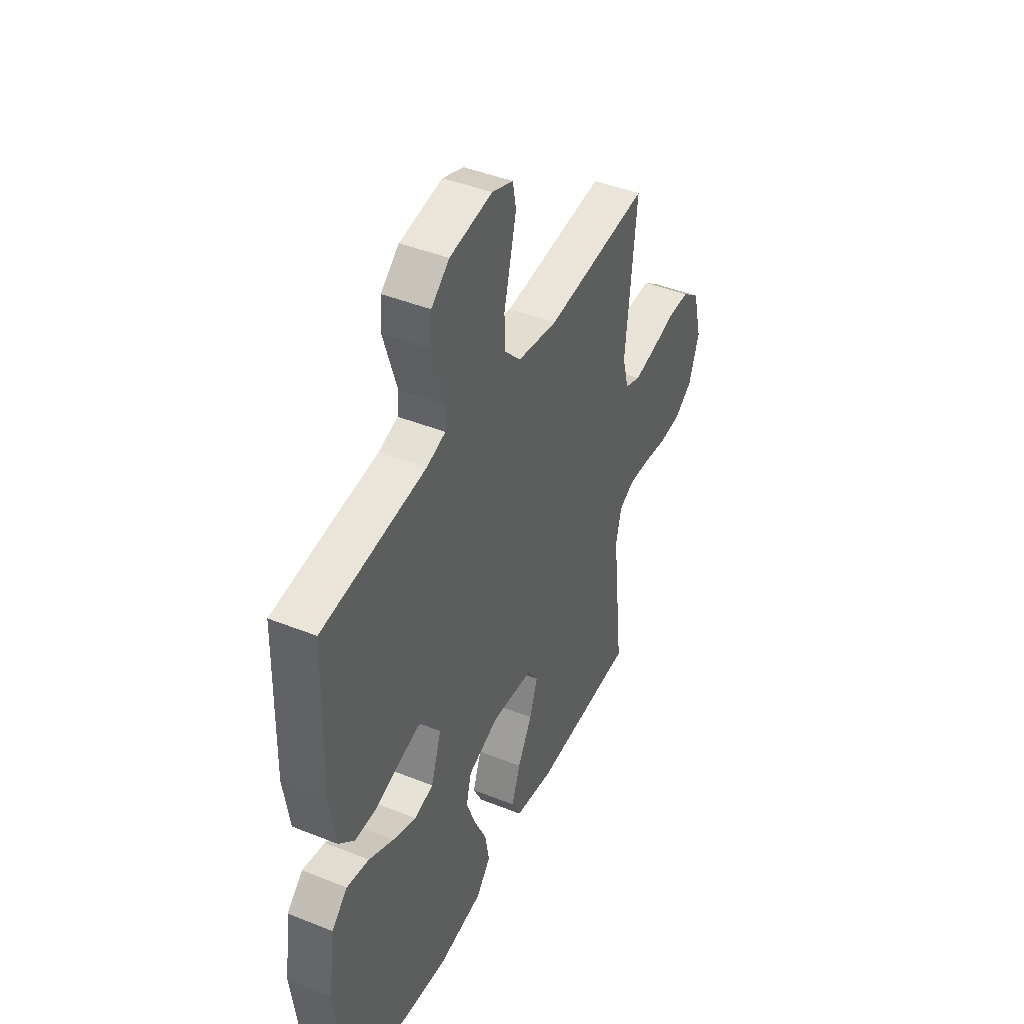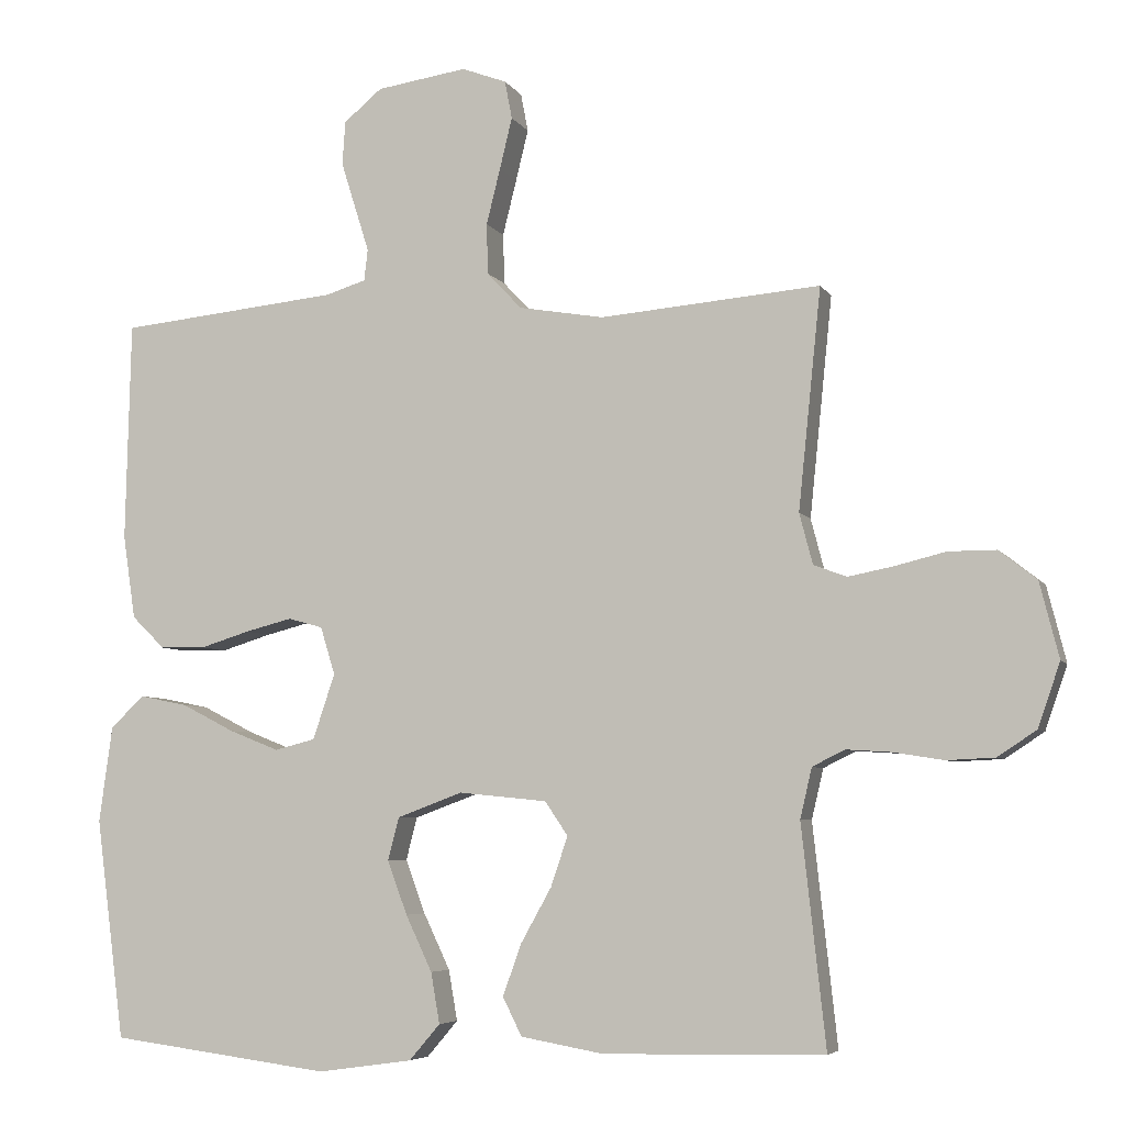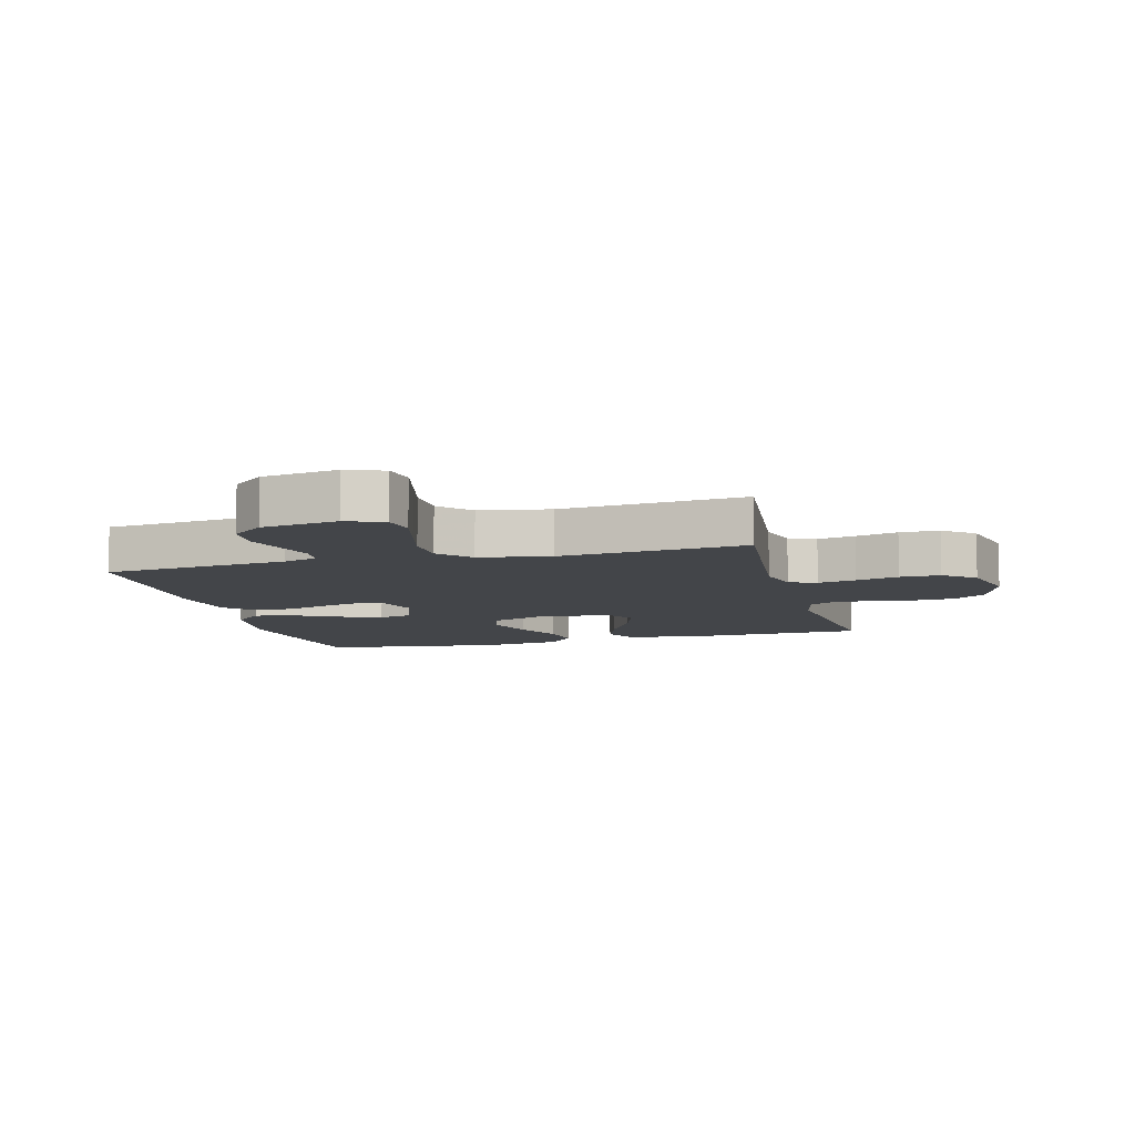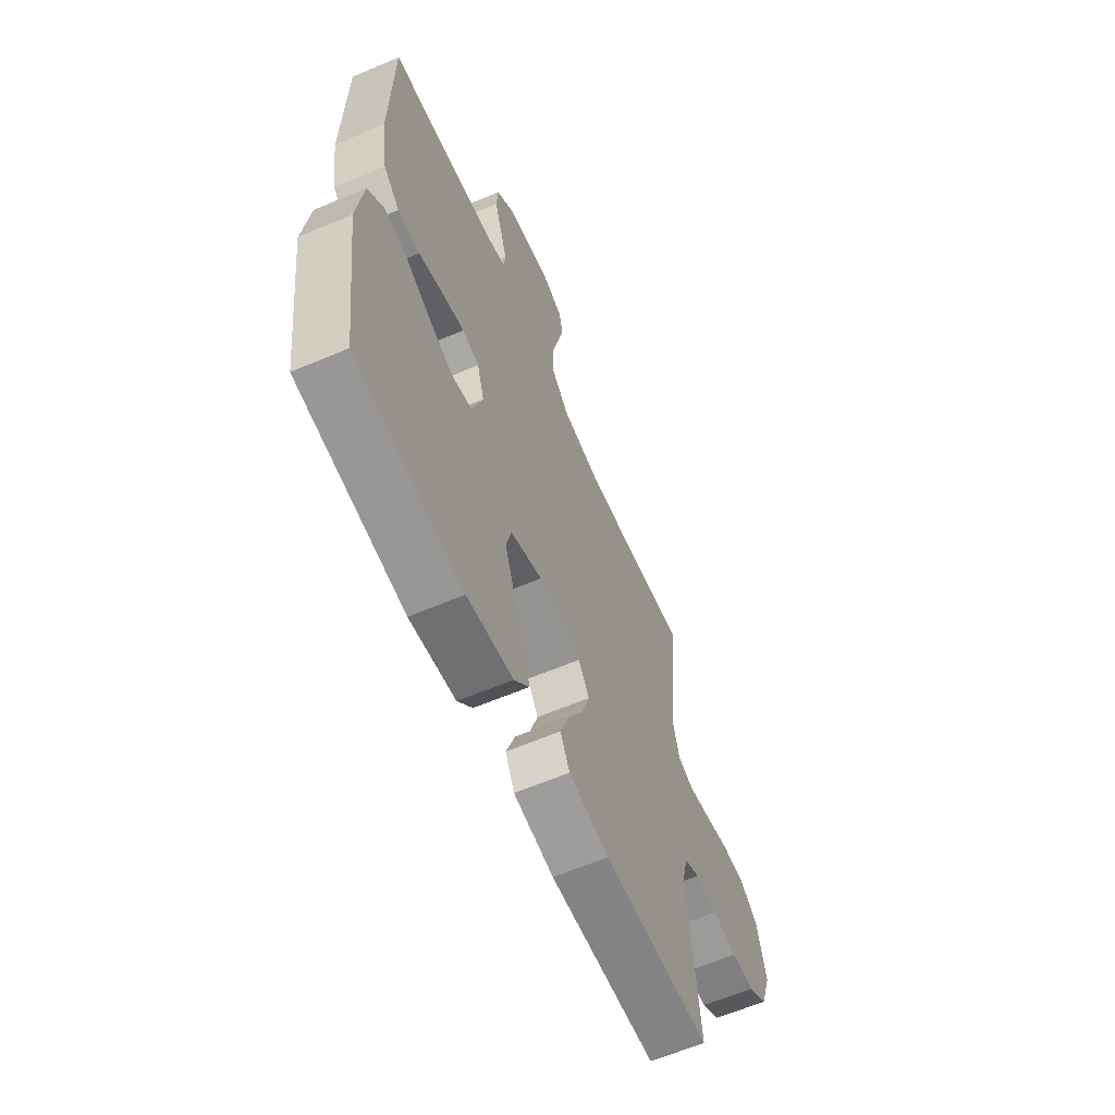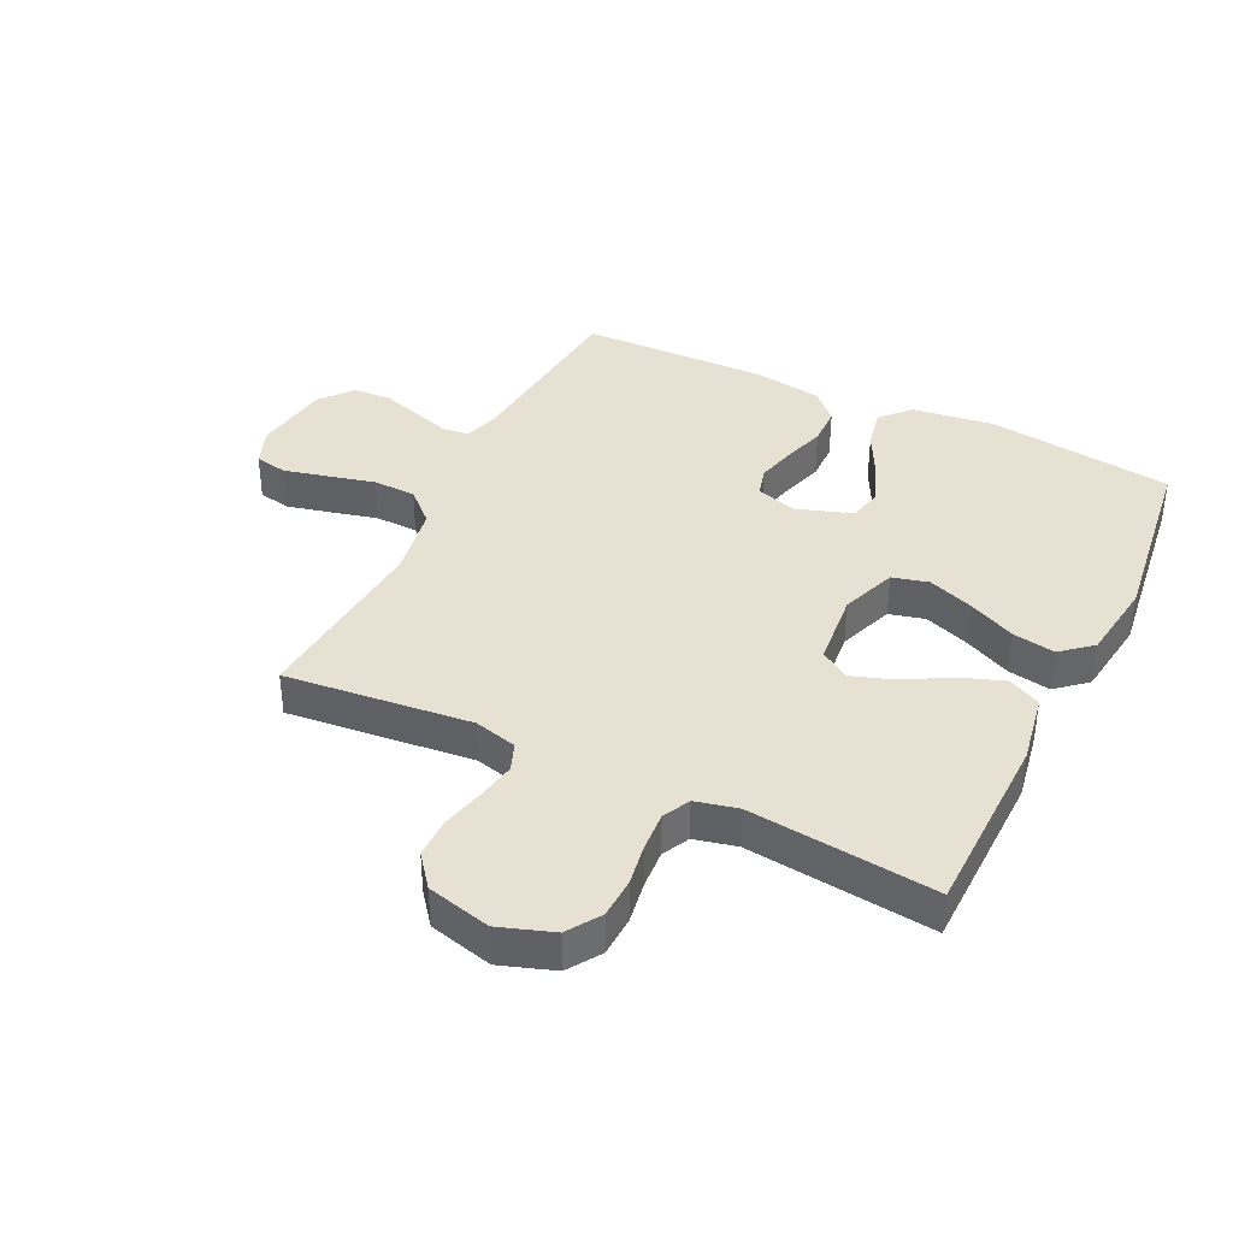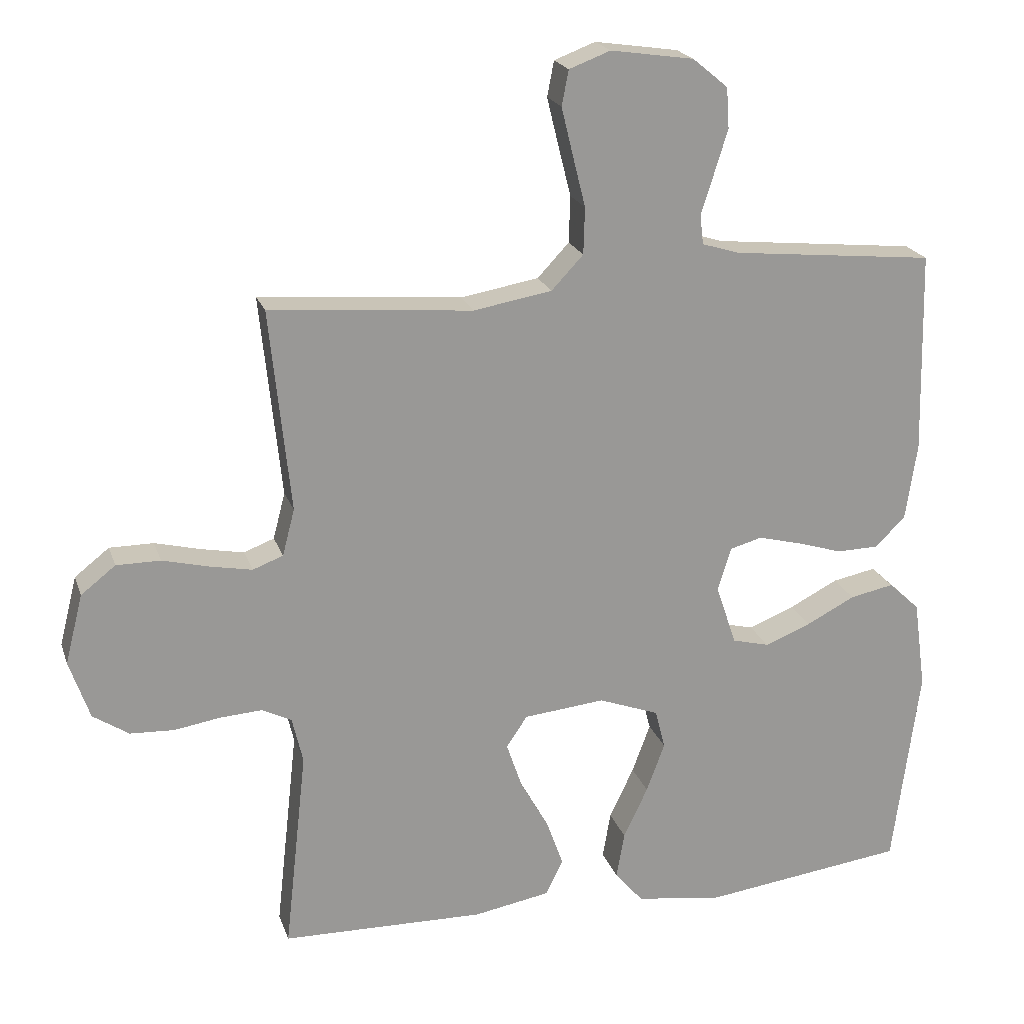
<metadata>
{"format":"obj","ext":"obj","renderer":"f3d","projection":"perspective","resolution":1024,"background":"white","views":[{"elev":43.7,"azim":-64.8,"up":"+Z"},{"elev":-5.7,"azim":17.6,"up":"+Z"},{"elev":-8.8,"azim":14.8,"up":"+Y"},{"elev":-62.0,"azim":-66.6,"up":"+Z"},{"elev":38.7,"azim":115.9,"up":"+Y"},{"elev":20.9,"azim":163.9,"up":"+Z"}]}
</metadata>
<code>
v 0.5 0.07 0.5
v 0.469 0.07 0.2
v 0.487 0.07 0.131
v 0.532 0.07 0.114
v 0.594 0.07 0.126
v 0.663 0.07 0.143
v 0.728 0.07 0.143
v 0.779 0.07 0.103
v 0.805 0.07 0
v 0.775 0.07 -0.087
v 0.722 0.07 -0.122
v 0.657 0.07 -0.125
v 0.589 0.07 -0.114
v 0.527 0.07 -0.11
v 0.483 0.07 -0.132
v 0.467 0.07 -0.2
v 0.5 0.07 -0.5
v 0.2 0.07 -0.506
v 0.087 0.07 -0.486
v 0.061 0.07 -0.434
v 0.086 0.07 -0.364
v 0.128 0.07 -0.289
v 0.151 0.07 -0.221
v 0.12 0.07 -0.175
v 0 0.07 -0.163
v -0.089 0.07 -0.196
v -0.104 0.07 -0.254
v -0.077 0.07 -0.327
v -0.041 0.07 -0.403
v -0.029 0.07 -0.472
v -0.071 0.07 -0.521
v -0.2 0.07 -0.539
v -0.5 0.07 -0.5
v -0.539 0.07 -0.2
v -0.521 0.07 -0.069
v -0.475 0.07 -0.026
v -0.41 0.07 -0.039
v -0.338 0.07 -0.076
v -0.27 0.07 -0.103
v -0.215 0.07 -0.089
v -0.185 0.07 0
v -0.205 0.07 0.065
v -0.252 0.07 0.078
v -0.315 0.07 0.062
v -0.383 0.07 0.041
v -0.445 0.07 0.042
v -0.49 0.07 0.086
v -0.507 0.07 0.2
v -0.5 0.07 0.5
v -0.2 0.07 0.53
v -0.145 0.07 0.547
v -0.14 0.07 0.59
v -0.159 0.07 0.65
v -0.179 0.07 0.714
v -0.175 0.07 0.774
v -0.123 0.07 0.817
v 0 0.07 0.835
v 0.061 0.07 0.812
v 0.071 0.07 0.76
v 0.054 0.07 0.69
v 0.035 0.07 0.614
v 0.037 0.07 0.545
v 0.084 0.07 0.495
v 0.2 0.07 0.475
v 0.5 0 0.5
v 0.469 0 0.2
v 0.487 0 0.131
v 0.532 0 0.114
v 0.594 0 0.126
v 0.663 0 0.143
v 0.728 0 0.143
v 0.779 0 0.103
v 0.805 0 0
v 0.775 0 -0.087
v 0.722 0 -0.122
v 0.657 0 -0.125
v 0.589 0 -0.114
v 0.527 0 -0.11
v 0.483 0 -0.132
v 0.467 0 -0.2
v 0.5 0 -0.5
v 0.2 0 -0.506
v 0.087 0 -0.486
v 0.061 0 -0.434
v 0.086 0 -0.364
v 0.128 0 -0.289
v 0.151 0 -0.221
v 0.12 0 -0.175
v 0 0 -0.163
v -0.089 0 -0.196
v -0.104 0 -0.254
v -0.077 0 -0.327
v -0.041 0 -0.403
v -0.029 0 -0.472
v -0.071 0 -0.521
v -0.2 0 -0.539
v -0.5 0 -0.5
v -0.539 0 -0.2
v -0.521 0 -0.069
v -0.475 0 -0.026
v -0.41 0 -0.039
v -0.338 0 -0.076
v -0.27 0 -0.103
v -0.215 0 -0.089
v -0.185 0 0
v -0.205 0 0.065
v -0.252 0 0.078
v -0.315 0 0.062
v -0.383 0 0.041
v -0.445 0 0.042
v -0.49 0 0.086
v -0.507 0 0.2
v -0.5 0 0.5
v -0.2 0 0.53
v -0.145 0 0.547
v -0.14 0 0.59
v -0.159 0 0.65
v -0.179 0 0.714
v -0.175 0 0.774
v -0.123 0 0.817
v 0 0 0.835
v 0.061 0 0.812
v 0.071 0 0.76
v 0.054 0 0.69
v 0.035 0 0.614
v 0.037 0 0.545
v 0.084 0 0.495
v 0.2 0 0.475
f 59 60 61
f 58 59 61
f 57 58 61
f 56 57 61
f 55 56 61
f 54 55 61
f 53 54 61
f 52 53 61
f 51 52 61 62
f 50 51 62 63
f 50 63 64
f 49 50 64
f 48 49 64
f 47 48 64
f 46 47 64
f 45 46 64
f 44 45 64
f 36 37 38
f 35 36 38
f 34 35 38
f 33 34 38
f 32 33 38
f 31 32 38
f 30 31 38
f 29 30 38
f 28 29 38
f 27 28 38 39
f 26 27 39 40
f 20 21 22
f 19 20 22
f 18 19 22
f 17 18 22
f 16 17 22
f 15 16 22 23
f 14 15 23 24
f 11 12 13
f 10 11 13
f 9 10 13
f 8 9 13
f 7 8 13
f 6 7 13
f 5 6 13
f 4 5 13 14
f 14 24 25
f 4 14 25
f 3 4 25
f 43 44 64 1
f 26 40 41
f 25 26 41
f 3 25 41
f 2 3 41
f 2 41 42
f 1 2 42 43
f 125 124 123
f 125 123 122
f 125 122 121
f 125 121 120
f 125 120 119
f 125 119 118
f 125 118 117
f 125 117 116
f 126 125 116 115
f 127 126 115 114
f 128 127 114
f 128 114 113
f 128 113 112
f 128 112 111
f 128 111 110
f 128 110 109
f 128 109 108
f 102 101 100
f 102 100 99
f 102 99 98
f 102 98 97
f 102 97 96
f 102 96 95
f 102 95 94
f 102 94 93
f 102 93 92
f 103 102 92 91
f 104 103 91 90
f 86 85 84
f 86 84 83
f 86 83 82
f 86 82 81
f 86 81 80
f 87 86 80 79
f 88 87 79 78
f 77 76 75
f 77 75 74
f 77 74 73
f 77 73 72
f 77 72 71
f 77 71 70
f 77 70 69
f 78 77 69 68
f 89 88 78
f 89 78 68
f 89 68 67
f 65 128 108 107
f 105 104 90
f 105 90 89
f 105 89 67
f 105 67 66
f 106 105 66
f 107 106 66 65
f 1 65 66 2
f 2 66 67 3
f 3 67 68 4
f 4 68 69 5
f 5 69 70 6
f 6 70 71 7
f 7 71 72 8
f 8 72 73 9
f 9 73 74 10
f 10 74 75 11
f 11 75 76 12
f 12 76 77 13
f 13 77 78 14
f 14 78 79 15
f 15 79 80 16
f 16 80 81 17
f 17 81 82 18
f 18 82 83 19
f 19 83 84 20
f 20 84 85 21
f 21 85 86 22
f 22 86 87 23
f 23 87 88 24
f 24 88 89 25
f 25 89 90 26
f 26 90 91 27
f 27 91 92 28
f 28 92 93 29
f 29 93 94 30
f 30 94 95 31
f 31 95 96 32
f 32 96 97 33
f 33 97 98 34
f 34 98 99 35
f 35 99 100 36
f 36 100 101 37
f 37 101 102 38
f 38 102 103 39
f 39 103 104 40
f 40 104 105 41
f 41 105 106 42
f 42 106 107 43
f 43 107 108 44
f 44 108 109 45
f 45 109 110 46
f 46 110 111 47
f 47 111 112 48
f 48 112 113 49
f 49 113 114 50
f 50 114 115 51
f 51 115 116 52
f 52 116 117 53
f 53 117 118 54
f 54 118 119 55
f 55 119 120 56
f 56 120 121 57
f 57 121 122 58
f 58 122 123 59
f 59 123 124 60
f 60 124 125 61
f 61 125 126 62
f 62 126 127 63
f 63 127 128 64
f 64 128 65 1

</code>
